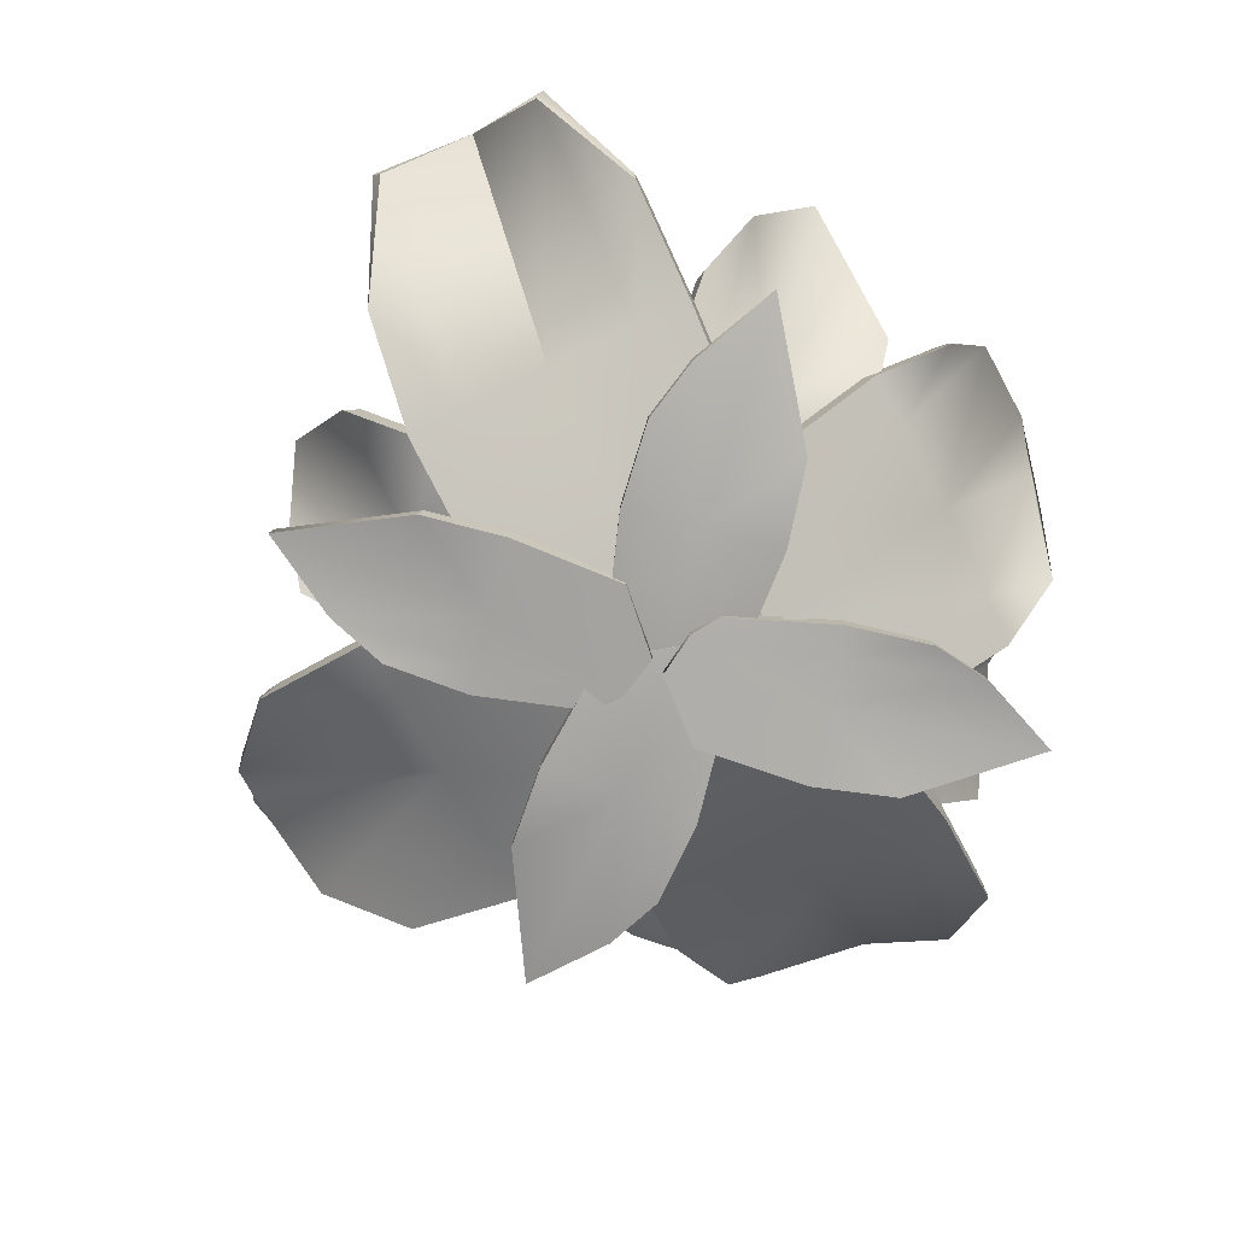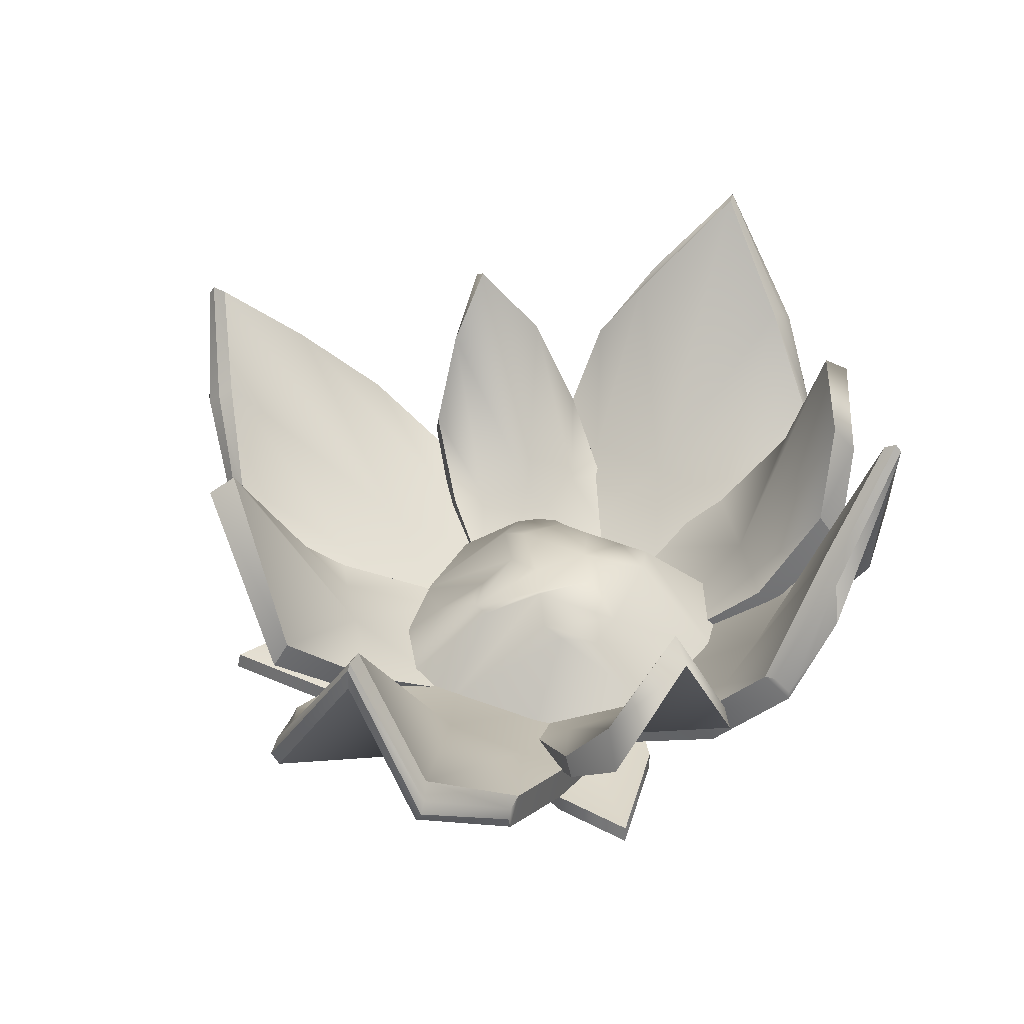
<metadata>
{"format":"obj","ext":"obj","renderer":"f3d","projection":"perspective","resolution":1024,"background":"white","views":[{"elev":-76.3,"azim":27.8,"up":"+Y"},{"elev":36.6,"azim":30.3,"up":"+Y"}]}
</metadata>
<code>
g pCube14
v -1.294 0.5225 0.6042
v -1.369 0.403 0.6015
v -0.7834 0.1295 0.601
v -0.7265 0.2464 0.6026
v -1.287 0.5167 0.3936
v -0.6604 0.2165 0.4368
v -1.265 0.5107 0.0515
v -0.6322 0.2073 0.0979
v -1.243 0.5046 -0.2905
v -0.6165 0.2045 -0.242
v -1.222 0.503 -0.5003
v -0.6606 0.2284 -0.4159
v -1.297 0.3835 -0.5031
v -0.7175 0.1114 -0.4175
v -1.312 0.3936 -0.293
v -0.6734 0.0876 -0.2436
v -1.335 0.3996 0.049
v -0.689 0.0906 0.0963
v -1.357 0.4057 0.3911
v -0.7174 0.0996 0.4352
v -1.787 0.816 0.5458
v -1.841 0.8034 0.5411
v -1.872 0.7559 0.5399
v -1.861 0.7036 0.543
v -1.792 0.685 -0.5092
v -1.804 0.7373 -0.5088
v -1.773 0.7848 -0.5076
v -1.719 0.7974 -0.5064
v -2.011 1.137 0.2834
v -2.058 1.099 0.3213
v -2.19 1.478 0.047
v -2.254 1.484 0.0446
v -1.986 1.131 -0.269
v -2.023 1.084 -0.3175
v -2.106 0.9829 -0.3015
v -2.079 1.029 -0.3268
v -2.25 1.386 0.0448
v -2.279 1.446 0.0437
v -2.113 1.044 0.3237
v -2.158 1.027 0.2717
v 0.6843 0.4201 -0.4873
v 0.0887 0.0871 -0.4518
v 0.022 0.1987 -0.4511
v 0.6124 0.5402 -0.4866
v -0.0282 0.1677 -0.2801
v 0.6339 0.5466 -0.2807
v -0.0292 0.1649 0.0602
v 0.6389 0.5475 0.062
v -0.0182 0.1695 0.4002
v 0.644 0.5484 0.4048
v 0.037 0.2015 0.5696
v 0.6286 0.5432 0.6113
v 0.1038 0.0899 0.5689
v 0.7005 0.4231 0.6105
v 0.0486 0.0579 0.3996
v 0.7112 0.4359 0.4041
v 0.0375 0.0534 0.0595
v 0.7062 0.435 0.0614
v 0.0386 0.0561 -0.2808
v 0.7011 0.4341 -0.2814
v 0.8344 0.8219 -0.4282
v 0.8776 0.825 -0.4285
v 0.9418 0.7803 -0.432
v 0.9445 0.7452 -0.4338
v 0.9966 0.7253 0.5325
v 0.9948 0.7592 0.5316
v 0.9307 0.8039 0.5351
v 0.8864 0.8021 0.5385
v 0.9661 1.266 -0.2263
v 1.001 1.222 -0.2669
v 1.089 1.702 -0.0257
v 1.135 1.726 -0.0317
v 0.995 1.296 0.2835
v 1.034 1.23 0.3313
v 1.123 1.086 0.3982
v 1.078 1.221 0.3307
v 1.156 1.656 -0.0292
v 1.159 1.701 -0.0329
v 1.045 1.209 -0.2729
v 1.072 1.361 -0.1874
v 0.2527 0.3119 1.15
v 0.1987 0.0859 0.5078
v 0.2005 0.2072 0.4609
v 0.2546 0.4424 1.1
v 0.0279 0.1898 0.4094
v 0.0494 0.4507 1.126
v -0.3123 0.1966 0.4144
v -0.2931 0.4602 1.137
v -0.6518 0.2086 0.4326
v -0.6356 0.4697 1.149
v -0.8193 0.2354 0.4956
v -0.8423 0.4728 1.137
v -0.8211 0.1141 0.5425
v -0.8442 0.3423 1.188
v -0.6536 0.0873 0.4794
v -0.6374 0.3475 1.196
v -0.314 0.0754 0.4613
v -0.2949 0.338 1.185
v 0.0261 0.0685 0.4563
v 0.0476 0.3285 1.173
v 0.2723 0.6431 1.534
v 0.2735 0.6227 1.596
v 0.2732 0.5827 1.617
v 0.2712 0.5248 1.599
v -0.7827 0.5541 1.634
v -0.7769 0.6118 1.653
v -0.7766 0.6518 1.631
v -0.7818 0.6724 1.571
v 0.0722 0.9307 1.905
v 0.1077 0.8996 1.976
v -0.2256 1.442 1.89
v -0.221 1.441 1.958
v -0.5453 0.954 1.915
v -0.5725 0.9226 1.986
v -0.5437 0.8275 2.022
v -0.573 0.8777 2.032
v -0.2203 1.33 1.976
v -0.2213 1.415 1.972
v 0.1119 0.8587 2.009
v 0.0807 0.8079 1.998
v -0.9009 0.5653 -0.8912
v -0.906 0.452 -0.9748
v -0.8844 0.1332 -0.4134
v -0.8792 0.2453 -0.3476
v -0.6905 0.5528 -0.8965
v -0.7113 0.2055 -0.2931
v -0.3482 0.5351 -0.8934
v -0.3718 0.1842 -0.284
v -0.0058 0.5174 -0.8903
v -0.0319 0.1703 -0.287
v 0.2046 0.508 -0.8812
v 0.1402 0.1925 -0.3384
v 0.1995 0.3947 -0.9649
v 0.135 0.0804 -0.4042
v -0.0106 0.4121 -0.968
v -0.0371 0.0582 -0.3528
v -0.3529 0.4299 -0.9711
v -0.377 0.0723 -0.3497
v -0.6953 0.4476 -0.9742
v -0.7165 0.0934 -0.3589
v -0.8479 1.016 -1.202
v -0.8468 1.015 -1.249
v -0.8539 0.96 -1.308
v -0.8649 0.8875 -1.34
v 0.1901 0.7341 -1.435
v 0.1908 0.7872 -1.443
v 0.1928 0.8321 -1.408
v 0.1949 0.8404 -1.353
v -0.6841 1.255 -1.306
v -0.6475 1.349 -1.368
v -0.383 1.668 -1.628
v -0.3959 1.675 -1.68
v -0.0528 1.195 -1.497
v -0.0308 1.179 -1.552
v -0.0371 1.071 -1.644
v -0.023 1.128 -1.613
v -0.3869 1.58 -1.696
v -0.3975 1.64 -1.707
v -0.6508 1.297 -1.425
v -0.7618 1.026 -1.418
v 0.2629 0.8749 -0.9865
v 0.3281 0.7287 -1.06
v 0.0719 0.4519 -0.8698
v 0.025 0.5266 -0.8341
v -0.1949 0.2263 -0.6081
v -0.2324 0.3007 -0.58
v 0.2647 0.5352 -0.547
v -0.0449 0.2847 -0.2872
v 0.4107 0.541 -0.3673
v 0.1032 0.2931 -0.1115
v 0.4967 0.5455 -0.2538
v 0.2026 0.3181 -0.0448
v 0.7627 0.7662 -0.5083
v 0.6837 0.9125 -0.4527
v 0.5436 0.4707 -0.2895
v 0.2401 0.2437 -0.073
v 0.4543 0.4716 -0.4005
v 0.1407 0.2187 -0.1396
v 0.3083 0.4657 -0.5802
v -0.0074 0.2104 -0.3153
v 0.7331 1.181 -0.6528
v 0.6565 1.3 -0.5936
v 0.5942 1.472 -0.8245
v 0.521 1.532 -0.7554
v -1.339 0.7537 -0.4561
v -1.38 0.6538 -0.5047
v -1.144 0.4171 -0.2532
v -1.102 0.4962 -0.2201
v -0.8342 0.2198 -0.0169
v -0.8019 0.2976 0.0084
v -1.013 0.4912 -0.3308
v -0.6992 0.2752 -0.0541
v -0.8612 0.4852 -0.5059
v -0.5456 0.267 -0.2251
v -0.7096 0.4792 -0.6809
v -0.3983 0.2633 -0.4016
v -0.6127 0.4767 -0.7854
v -0.3505 0.2796 -0.5129
v -0.9292 0.6261 -1.035
v -0.8852 0.7149 -0.995
v -0.6541 0.3976 -0.8185
v -0.3827 0.2018 -0.5382
v -0.748 0.4056 -0.7117
v -0.4306 0.1855 -0.4268
v -0.8996 0.4117 -0.5366
v -0.5778 0.1893 -0.2503
v -1.111 0.9713 -1.017
v -1.064 1.104 -0.9453
v -1.342 1.372 -0.8417
v -1.267 1.435 -0.7724
v -1.333 1.129 -0.6221
v 0.7605 0.6613 0.651
v 0.8022 0.5854 0.6771
v 0.5574 0.3759 0.4114
v 0.5147 0.4569 0.3852
v 0.2528 0.1947 0.1566
v 0.2191 0.2738 0.1382
v 0.2725 0.4161 0.6674
v -0.0376 0.2179 0.3663
v 0.1202 0.3917 0.8403
v -0.1856 0.1958 0.5409
v 0.023 0.3782 0.9435
v -0.2342 0.2013 0.653
v 0.3354 0.5107 1.207
v 0.2936 0.5866 1.181
v 0.0657 0.2972 0.9697
v -0.2006 0.1222 0.6714
v 0.1599 0.3165 0.8646
v -0.152 0.1167 0.5594
v 0.3122 0.3408 0.6917
v -0.004 0.1389 0.3848
v 0.5755 0.7079 1.275
v 0.5053 0.8636 1.213
v 0.7977 1.269 1.142
v 0.7167 1.342 1.081
v -1.004 0.7353 1.316
v -1.051 0.6339 1.357
v -0.7841 0.4196 1.118
v -0.7434 0.5006 1.089
v -0.5174 0.2411 0.8219
v -0.4857 0.3203 0.8006
v -0.9967 0.5246 0.8144
v -0.6858 0.3239 0.5159
v -1.151 0.5404 0.6426
v -0.8424 0.3417 0.3485
v -1.243 0.5516 0.534
v -0.9462 0.3673 0.2892
v -1.525 0.6824 0.8305
v -1.447 0.8368 0.7812
v -1.284 0.4706 0.5631
v -0.9779 0.2881 0.3104
v -1.189 0.4652 0.6697
v -0.8741 0.2625 0.3697
v -1.034 0.4494 0.8415
v -0.7174 0.2448 0.5372
v -1.51 1.025 1.02
v -1.432 1.181 0.9639
v -1.391 1.369 1.262
v -1.313 1.434 1.192
v -0.8989 0.1929 0.9621
v -0.9123 0.1233 0.9683
v -0.6657 0.0684 0.7587
v -0.6527 0.1419 0.7533
v -0.3861 0.0506 0.4308
v -0.3803 0.111 0.4307
v -0.4242 0.1136 0.15
v -0.8511 0.1579 0.5367
v -0.5776 0.129 0.0763
v -0.9725 0.1692 0.4014
v -0.6974 0.1407 0.0772
v -1.045 0.1787 0.3163
v -1.284 0.1582 0.5534
v -1.271 0.2278 0.5473
v -1.058 0.1051 0.3217
v -0.7032 0.0803 0.0773
v -0.5834 0.069 0.0764
v -0.9845 0.1009 0.4064
v -0.4298 0.0553 0.1502
v -0.8631 0.0896 0.5417
v -1.379 0.2141 0.776
v -1.366 0.2823 0.7699
v -1.437 0.295 1.129
v -1.424 0.3631 1.123
v 0.3648 0.1117 0.5292
v 0.3664 0.0407 0.5329
v 0.1568 0.0334 0.2804
v 0.1561 0.1082 0.2777
v -0.1681 0.0749 -0.0001
v -0.1644 0.1354 0.0025
v -0.4449 0.1498 0.0453
v -0.0614 0.1106 0.4756
v -0.5194 0.1487 0.1992
v -0.1972 0.1138 0.5969
v -0.5192 0.1438 0.3194
v -0.2824 0.1187 0.6694
v -0.0499 0.0506 0.9049
v -0.0516 0.1216 0.9012
v -0.2818 0.0438 0.6721
v -0.5229 0.0834 0.3169
v -0.5231 0.0886 0.1966
v -0.1966 0.0443 0.5994
v -0.4485 0.0914 0.0428
v -0.0608 0.0411 0.4781
v 0.1745 0.0788 1.007
v 0.1729 0.1483 1.004
v 0.5312 0.1283 1.077
v 0.5296 0.1978 1.073
v 0.0991 0.1305 -0.6974
v 0.1079 0.06 -0.7023
v -0.1522 0.0245 -0.5052
v -0.1603 0.0988 -0.501
v -0.4486 0.0297 -0.192
v -0.4502 0.0903 -0.1927
v -0.4206 0.0931 0.0898
v 0.0274 0.1036 -0.2747
v -0.2704 0.0989 0.1712
v 0.1423 0.1082 -0.1334
v -0.1502 0.1023 0.1764
v 0.2105 0.1137 -0.0448
v 0.4601 0.0741 -0.2691
v 0.4512 0.1446 -0.2642
v 0.2186 0.0394 -0.049
v -0.1486 0.0417 0.177
v -0.2688 0.0386 0.1719
v 0.1498 0.0392 -0.1373
v -0.419 0.0346 0.0904
v 0.0349 0.0346 -0.2786
v 0.5695 0.1209 -0.487
v 0.5608 0.1898 -0.4821
v 0.6508 0.1935 -0.8372
v 0.6422 0.2624 -0.8324
v -1.187 0.1778 -0.2327
v -1.195 0.1073 -0.2377
v -0.9571 0.0742 -0.0142
v -0.9494 0.1486 -0.0101
v -0.5971 0.0788 0.2231
v -0.5956 0.1394 0.2222
v -0.3227 0.1309 0.1441
v -0.7592 0.1383 -0.2342
v -0.2685 0.1282 -0.018
v -0.64 0.1335 -0.3718
v -0.2843 0.127 -0.1373
v -0.5645 0.1332 -0.4546
v -0.8299 0.0928 -0.6596
v -0.8215 0.1633 -0.6547
v -0.5722 0.0589 -0.4587
v -0.2857 0.0664 -0.1365
v -0.2699 0.0679 -0.0172
v -0.6472 0.0644 -0.3756
v -0.324 0.0723 0.1449
v -0.7663 0.0692 -0.238
v -1.062 0.1434 -0.7317
v -1.054 0.2124 -0.7269
v -1.419 0.2257 -0.7542
v -1.411 0.2946 -0.7494
v -0.6959 0.5434 0.5738
v -0.5466 0.6547 0.5214
v -0.5495 0.6569 0.4393
v -0.981 0.3277 0.2606
v -0.4678 0.3107 0.8967
v -0.1691 0.6464 0.5492
v -0.2416 0.737 0.4607
v -0.4373 0.6392 0.5964
v -0.2631 0.738 0.4628
v 0.3386 0.4019 0.5296
v 0.0664 0.6166 0.5023
v -0.0736 0.6261 0.5652
v -0.0591 0.2555 0.8721
v -0.6674 0.6383 0.0458
v -0.6747 0.6168 -0.0878
v -0.9935 0.3422 -0.0935
v -0.3323 0.7483 0.3367
v -0.1995 0.753 0.1341
v -0.2686 0.7461 -0.0225
v -0.528 0.7326 0.116
v -0.4126 0.7371 -0.0353
v -0.4723 0.7394 0.3131
v 0.4526 0.3509 0.0231
v 0.0332 0.6815 -0.0003
v -0.096 0.7463 0.1644
v 0.0873 0.669 0.3789
v -0.0896 0.74 0.2722
v -0.6689 0.3317 -0.4297
v -0.6013 0.6155 -0.1569
v -0.5088 0.6351 -0.164
v -0.2992 0.2447 -0.5266
v -0.1512 0.6603 -0.1287
v -0.0851 0.6569 -0.1319
v -0.0387 0.3403 -0.4028
v -0.4987 0.655 0.5901
v -0.6666 0.3908 0.8447
v 0.1968 0.3895 -0.361
v -0.015 0.6757 -0.1144
v -0.8377 0.3988 0.649
v 0.3078 0.4168 -0.3214
f 1 2 3
f 3 4 1
f 22 23 24
f 24 21 22
f 21 24 2
f 2 1 21
f 38 39 30
f 30 32 38
f 39 23 22
f 22 30 39
f 5 1 4
f 4 6 5
f 7 5 6
f 6 8 7
f 7 8 10
f 10 9 7
f 9 10 12
f 12 11 9
f 5 29 21
f 21 1 5
f 7 31 29
f 29 5 7
f 33 31 7
f 7 9 33
f 28 33 9
f 9 11 28
f 11 12 14
f 14 13 11
f 25 26 27
f 27 28 25
f 28 11 13
f 13 25 28
f 36 34 27
f 27 26 36
f 38 32 34
f 34 36 38
f 15 13 14
f 14 16 15
f 17 15 16
f 16 18 17
f 17 18 20
f 20 19 17
f 19 20 3
f 3 2 19
f 15 35 25
f 25 13 15
f 17 37 35
f 35 15 17
f 40 37 17
f 17 19 40
f 24 40 19
f 19 2 24
f 21 29 30
f 30 22 21
f 29 31 32
f 32 30 29
f 33 34 32
f 32 31 33
f 34 33 28
f 28 27 34
f 26 25 35
f 35 36 26
f 36 35 37
f 37 38 36
f 23 39 40
f 40 24 23
f 39 38 37
f 37 40 39
f 42 43 44
f 44 41 42
f 62 63 64
f 64 61 62
f 64 41 44
f 44 61 64
f 61 69 70
f 70 62 61
f 69 71 72
f 72 70 69
f 64 63 79
f 79 80 64
f 80 79 78
f 78 77 80
f 78 79 70
f 70 72 78
f 79 63 62
f 62 70 79
f 43 45 46
f 46 44 43
f 45 47 48
f 48 46 45
f 48 47 49
f 49 50 48
f 50 49 51
f 51 52 50
f 61 44 46
f 46 69 61
f 69 46 48
f 48 71 69
f 73 71 48
f 48 50 73
f 68 73 50
f 50 52 68
f 52 51 53
f 53 54 52
f 65 66 67
f 67 68 65
f 65 68 52
f 52 54 65
f 73 74 72
f 72 71 73
f 74 73 68
f 68 67 74
f 66 65 75
f 75 76 66
f 76 74 67
f 67 66 76
f 78 72 74
f 74 76 78
f 53 55 56
f 56 54 53
f 55 57 58
f 58 56 55
f 57 59 60
f 60 58 57
f 60 59 42
f 42 41 60
f 65 54 56
f 56 75 65
f 75 56 58
f 58 77 75
f 80 77 58
f 58 60 80
f 64 80 60
f 60 41 64
f 76 75 77
f 77 78 76
f 82 83 84
f 84 81 82
f 102 103 104
f 104 101 102
f 104 81 84
f 84 101 104
f 102 101 109
f 109 110 102
f 109 111 112
f 112 110 109
f 118 119 110
f 110 112 118
f 119 103 102
f 102 110 119
f 83 85 86
f 86 84 83
f 85 87 88
f 88 86 85
f 88 87 89
f 89 90 88
f 90 89 91
f 91 92 90
f 101 84 86
f 86 109 101
f 109 86 88
f 88 111 109
f 113 111 88
f 88 90 113
f 108 113 90
f 90 92 108
f 92 91 93
f 93 94 92
f 105 106 107
f 107 108 105
f 108 92 94
f 94 105 108
f 113 114 112
f 112 111 113
f 113 108 107
f 107 114 113
f 106 116 114
f 114 107 106
f 118 112 114
f 114 116 118
f 93 95 96
f 96 94 93
f 95 97 98
f 98 96 95
f 97 99 100
f 100 98 97
f 100 99 82
f 82 81 100
f 105 94 96
f 96 115 105
f 115 96 98
f 98 117 115
f 120 117 98
f 98 100 120
f 104 120 100
f 100 81 104
f 106 105 115
f 115 116 106
f 116 115 117
f 117 118 116
f 103 119 120
f 120 104 103
f 119 118 117
f 117 120 119
f 121 122 123
f 123 124 121
f 141 142 143
f 143 144 141
f 144 122 121
f 121 141 144
f 143 159 160
f 160 144 143
f 159 158 157
f 157 160 159
f 158 159 150
f 150 152 158
f 159 143 142
f 142 150 159
f 125 121 124
f 124 126 125
f 127 125 126
f 126 128 127
f 127 128 130
f 130 129 127
f 129 130 132
f 132 131 129
f 125 149 141
f 141 121 125
f 127 151 149
f 149 125 127
f 153 151 127
f 127 129 153
f 148 153 129
f 129 131 148
f 131 132 134
f 134 133 131
f 145 146 147
f 147 148 145
f 148 131 133
f 133 145 148
f 154 152 151
f 151 153 154
f 153 148 147
f 147 154 153
f 156 154 147
f 147 146 156
f 158 152 154
f 154 156 158
f 135 133 134
f 134 136 135
f 137 135 136
f 136 138 137
f 137 138 140
f 140 139 137
f 139 140 123
f 123 122 139
f 135 155 145
f 145 133 135
f 137 157 155
f 155 135 137
f 160 157 137
f 137 139 160
f 144 160 139
f 139 122 144
f 142 141 149
f 149 150 142
f 150 149 151
f 151 152 150
f 146 145 155
f 155 156 146
f 156 155 157
f 157 158 156
f 162 163 164
f 164 161 162
f 164 163 165
f 165 166 164
f 167 164 166
f 166 168 167
f 167 168 170
f 170 169 167
f 169 170 172
f 172 171 169
f 167 184 161
f 161 164 167
f 182 184 167
f 167 169 182
f 174 182 169
f 169 171 174
f 173 174 171
f 171 175 173
f 171 172 176
f 176 175 171
f 177 175 176
f 176 178 177
f 179 177 178
f 178 180 179
f 179 180 165
f 165 163 179
f 177 181 173
f 173 175 177
f 179 183 181
f 181 177 179
f 162 183 179
f 179 163 162
f 181 182 174
f 174 173 181
f 183 184 182
f 182 181 183
f 183 162 161
f 161 184 183
f 186 187 188
f 188 185 186
f 188 187 189
f 189 190 188
f 191 188 190
f 190 192 191
f 193 191 192
f 192 194 193
f 193 194 196
f 196 195 193
f 195 196 198
f 198 197 195
f 191 211 185
f 185 188 191
f 193 210 211
f 211 191 193
f 208 210 193
f 193 195 208
f 200 208 195
f 195 197 200
f 200 197 201
f 201 199 200
f 197 198 202
f 202 201 197
f 203 201 202
f 202 204 203
f 205 203 204
f 204 206 205
f 205 206 189
f 189 187 205
f 203 207 199
f 199 201 203
f 205 209 207
f 207 203 205
f 186 209 205
f 205 187 186
f 207 208 200
f 200 199 207
f 209 210 208
f 208 207 209
f 209 186 211
f 211 210 209
f 186 185 211
f 212 213 214
f 214 215 212
f 215 214 216
f 216 217 215
f 218 215 217
f 217 219 218
f 218 219 221
f 221 220 218
f 220 221 223
f 223 222 220
f 218 235 212
f 212 215 218
f 233 235 218
f 218 220 233
f 225 233 220
f 220 222 225
f 225 222 226
f 226 224 225
f 222 223 227
f 227 226 222
f 228 226 227
f 227 229 228
f 230 228 229
f 229 231 230
f 230 231 216
f 216 214 230
f 228 232 224
f 224 226 228
f 230 234 232
f 232 228 230
f 213 234 230
f 230 214 213
f 232 233 225
f 225 224 232
f 234 235 233
f 233 232 234
f 234 213 212
f 212 235 234
f 237 238 239
f 239 236 237
f 239 238 240
f 240 241 239
f 242 239 241
f 241 243 242
f 242 243 245
f 245 244 242
f 244 245 247
f 247 246 244
f 242 259 236
f 236 239 242
f 257 259 242
f 242 244 257
f 249 257 244
f 244 246 249
f 248 249 246
f 246 250 248
f 246 247 251
f 251 250 246
f 252 250 251
f 251 253 252
f 254 252 253
f 253 255 254
f 254 255 240
f 240 238 254
f 252 256 248
f 248 250 252
f 254 258 256
f 256 252 254
f 237 258 254
f 254 238 237
f 256 257 249
f 249 248 256
f 258 259 257
f 257 256 258
f 258 237 236
f 236 259 258
f 260 261 262
f 262 263 260
f 264 265 263
f 263 262 264
f 265 266 267
f 267 263 265
f 267 266 268
f 268 269 267
f 269 268 270
f 270 271 269
f 267 283 260
f 260 263 267
f 281 283 267
f 267 269 281
f 273 281 269
f 269 271 273
f 273 271 274
f 274 272 273
f 271 270 275
f 275 274 271
f 275 276 277
f 277 274 275
f 276 278 279
f 279 277 276
f 279 278 264
f 264 262 279
f 277 280 272
f 272 274 277
f 279 282 280
f 280 277 279
f 261 282 279
f 279 262 261
f 275 270 268
f 268 276 275
f 276 268 266
f 266 278 276
f 278 266 265
f 265 264 278
f 280 281 273
f 273 272 280
f 282 283 281
f 281 280 282
f 282 261 260
f 260 283 282
f 284 285 286
f 286 287 284
f 288 289 287
f 287 286 288
f 289 290 291
f 291 287 289
f 291 290 292
f 292 293 291
f 293 292 294
f 294 295 293
f 291 307 284
f 284 287 291
f 305 307 291
f 291 293 305
f 297 305 293
f 293 295 297
f 297 295 298
f 298 296 297
f 295 294 299
f 299 298 295
f 299 300 301
f 301 298 299
f 300 302 303
f 303 301 300
f 303 302 288
f 288 286 303
f 301 304 296
f 296 298 301
f 303 306 304
f 304 301 303
f 285 306 303
f 303 286 285
f 299 294 292
f 292 300 299
f 300 292 290
f 290 302 300
f 302 290 289
f 289 288 302
f 304 305 297
f 297 296 304
f 306 307 305
f 305 304 306
f 306 285 284
f 284 307 306
f 308 309 310
f 310 311 308
f 312 313 311
f 311 310 312
f 313 314 315
f 315 311 313
f 315 314 316
f 316 317 315
f 317 316 318
f 318 319 317
f 315 331 308
f 308 311 315
f 329 331 315
f 315 317 329
f 321 329 317
f 317 319 321
f 321 319 322
f 322 320 321
f 319 318 323
f 323 322 319
f 323 324 325
f 325 322 323
f 324 326 327
f 327 325 324
f 327 326 312
f 312 310 327
f 325 328 320
f 320 322 325
f 327 330 328
f 328 325 327
f 309 330 327
f 327 310 309
f 323 318 316
f 316 324 323
f 324 316 314
f 314 326 324
f 326 314 313
f 313 312 326
f 328 329 321
f 321 320 328
f 330 331 329
f 329 328 330
f 330 309 308
f 308 331 330
f 332 333 334
f 334 335 332
f 336 337 335
f 335 334 336
f 337 338 339
f 339 335 337
f 339 338 340
f 340 341 339
f 341 340 342
f 342 343 341
f 339 355 332
f 332 335 339
f 353 355 339
f 339 341 353
f 345 353 341
f 341 343 345
f 345 343 346
f 346 344 345
f 343 342 347
f 347 346 343
f 347 348 349
f 349 346 347
f 348 350 351
f 351 349 348
f 351 350 336
f 336 334 351
f 349 352 344
f 344 346 349
f 351 354 352
f 352 349 351
f 333 354 351
f 351 334 333
f 347 342 340
f 340 348 347
f 348 340 338
f 338 350 348
f 350 338 337
f 337 336 350
f 352 353 345
f 345 344 352
f 354 355 353
f 353 352 354
f 354 333 332
f 332 355 354
f 356 357 358
f 358 359 356
f 362 363 360
f 360 361 362
f 362 364 363
f 367 368 365
f 365 366 367
f 359 369 370
f 370 371 359
f 375 372 373
f 373 374 375
f 374 376 375
f 377 372 375
f 379 380 381
f 381 378 379
f 382 381 380
f 386 383 384
f 384 385 386
f 388 389 386
f 386 387 388
f 391 360 363
f 363 390 391
f 367 361 360
f 360 368 367
f 377 369 359
f 359 358 377
f 377 375 369
f 364 362 382
f 382 373 364
f 382 380 373
f 372 364 373
f 378 381 366
f 366 365 378
f 383 371 370
f 370 384 383
f 386 376 374
f 374 387 386
f 385 376 386
f 378 392 393
f 393 379 378
f 391 356 394
f 359 394 356
f 388 393 392
f 392 389 388
f 390 357 356
f 356 391 390
f 378 395 392
f 364 372 390
f 390 363 364
f 377 358 390
f 390 372 377
f 390 358 357
f 361 367 366
f 366 381 361
f 381 382 362
f 362 361 381
f 369 375 376
f 376 385 369
f 384 370 369
f 369 385 384
f 387 379 393
f 393 388 387
f 373 379 387
f 387 374 373
f 379 373 380

</code>
